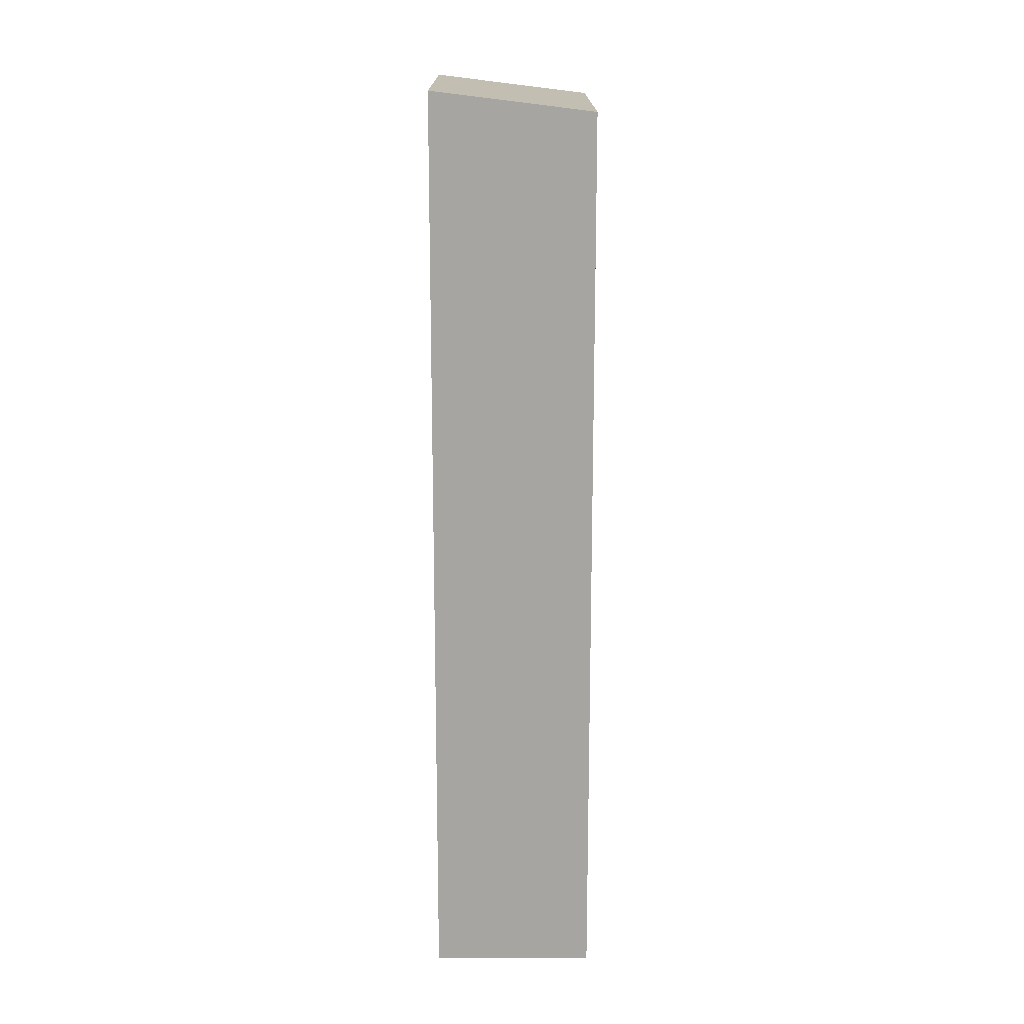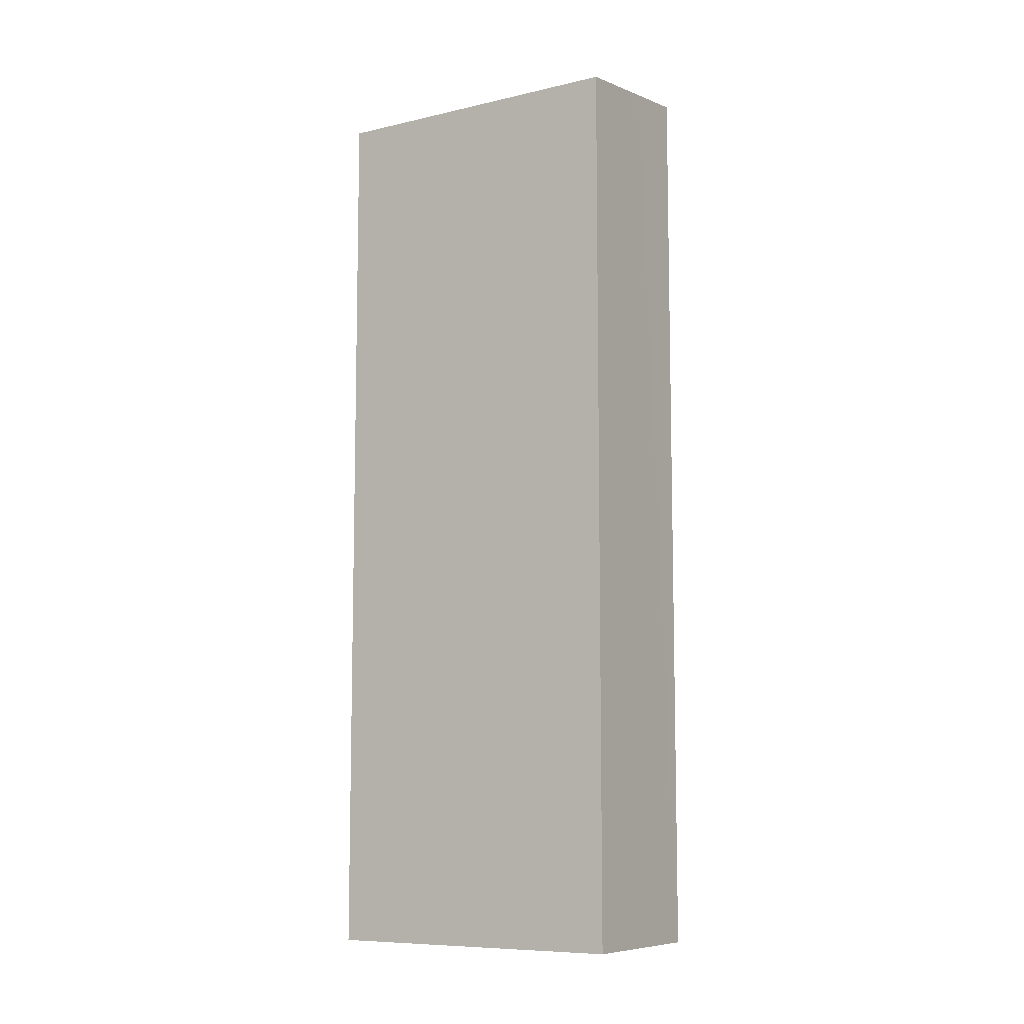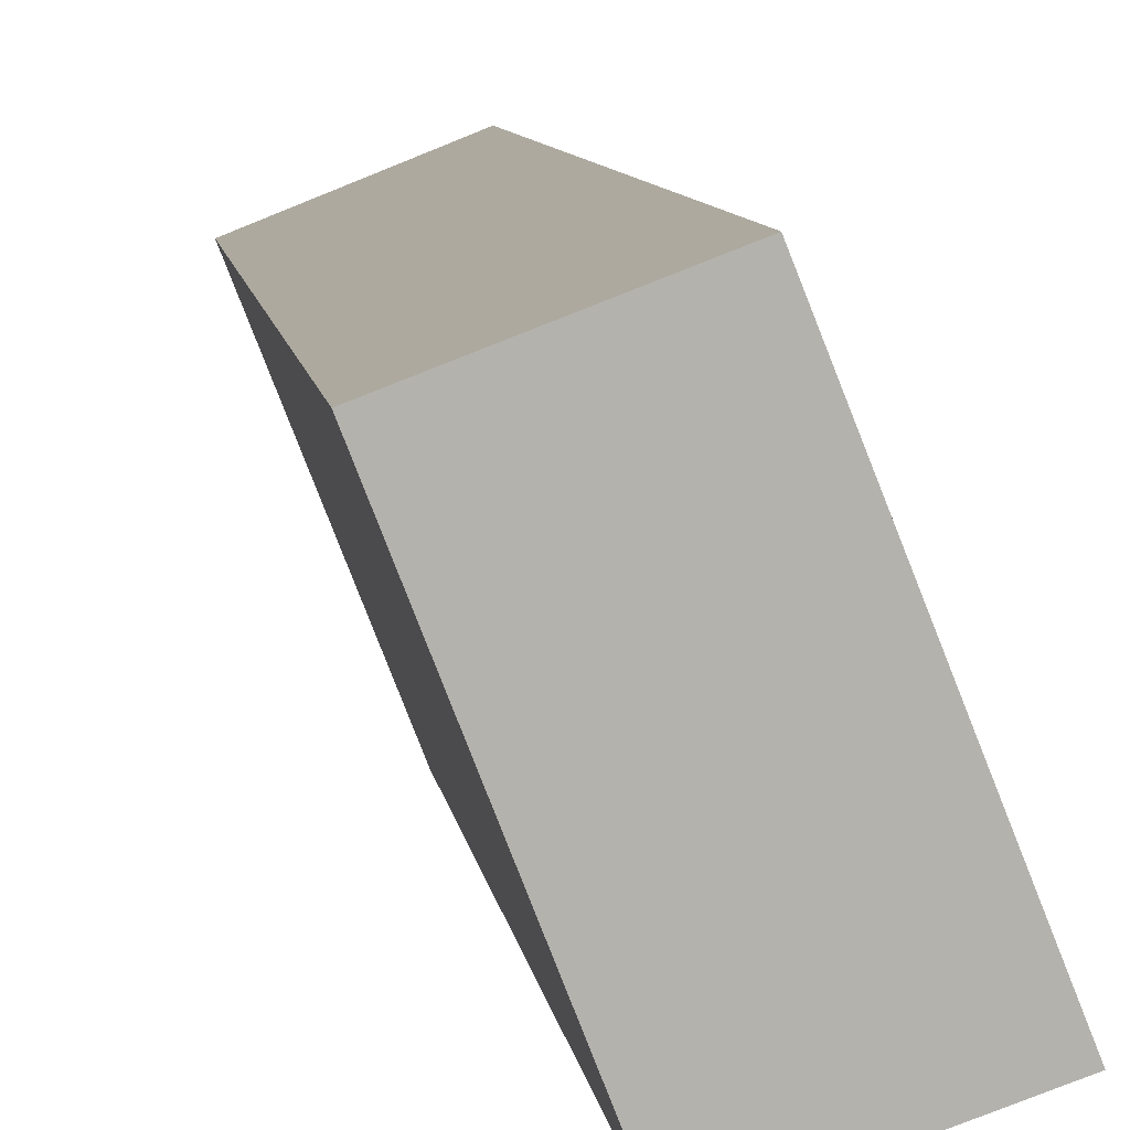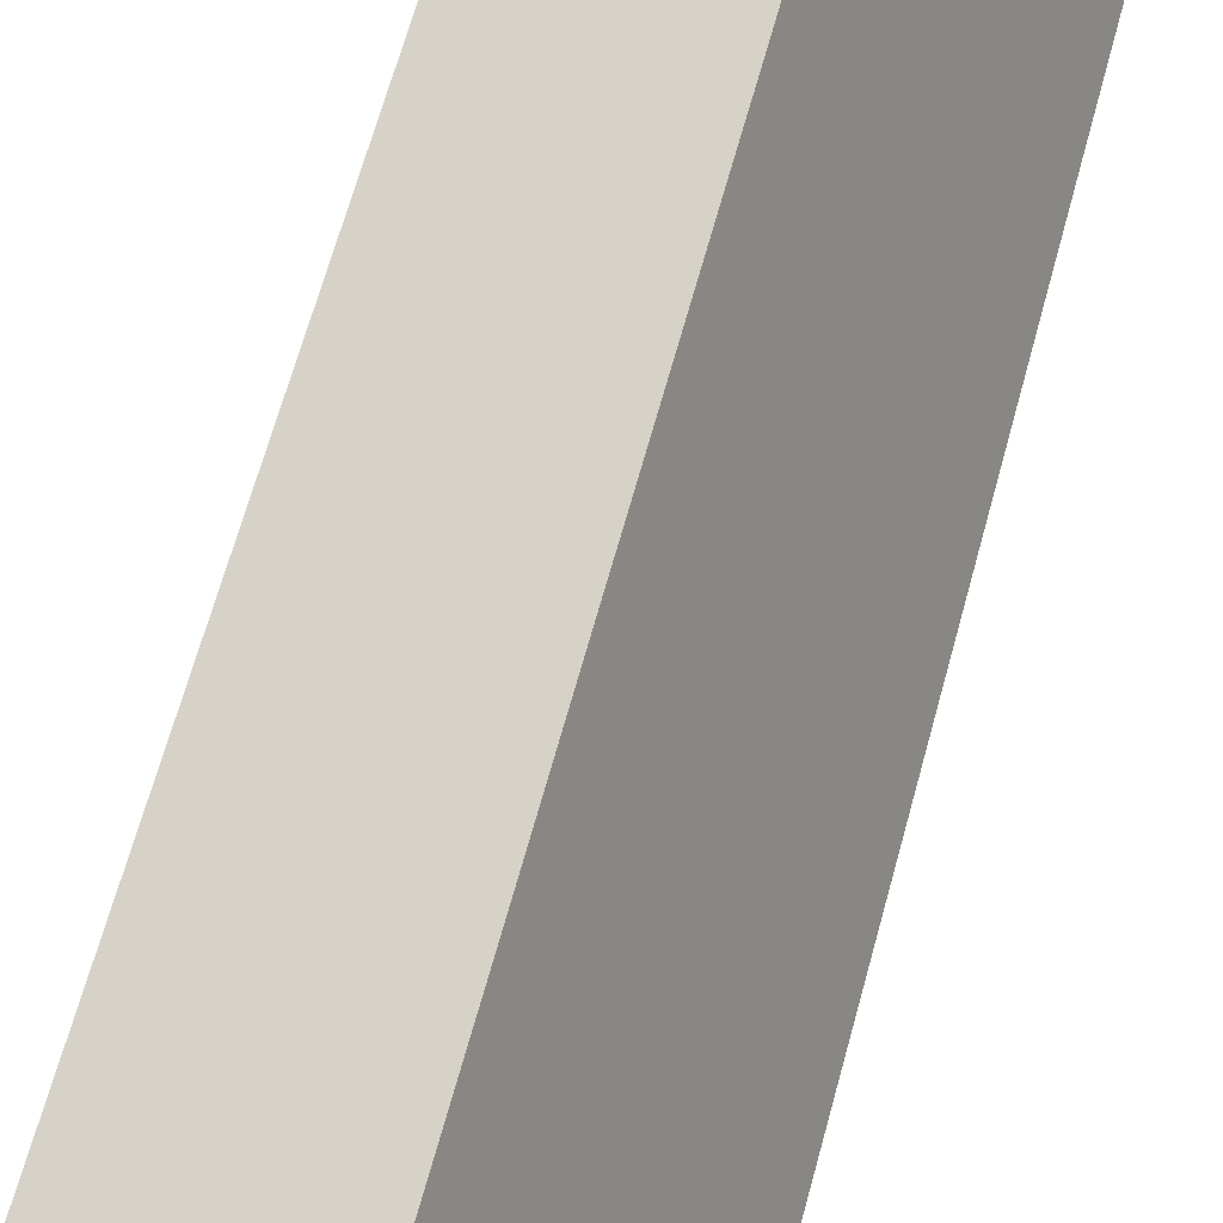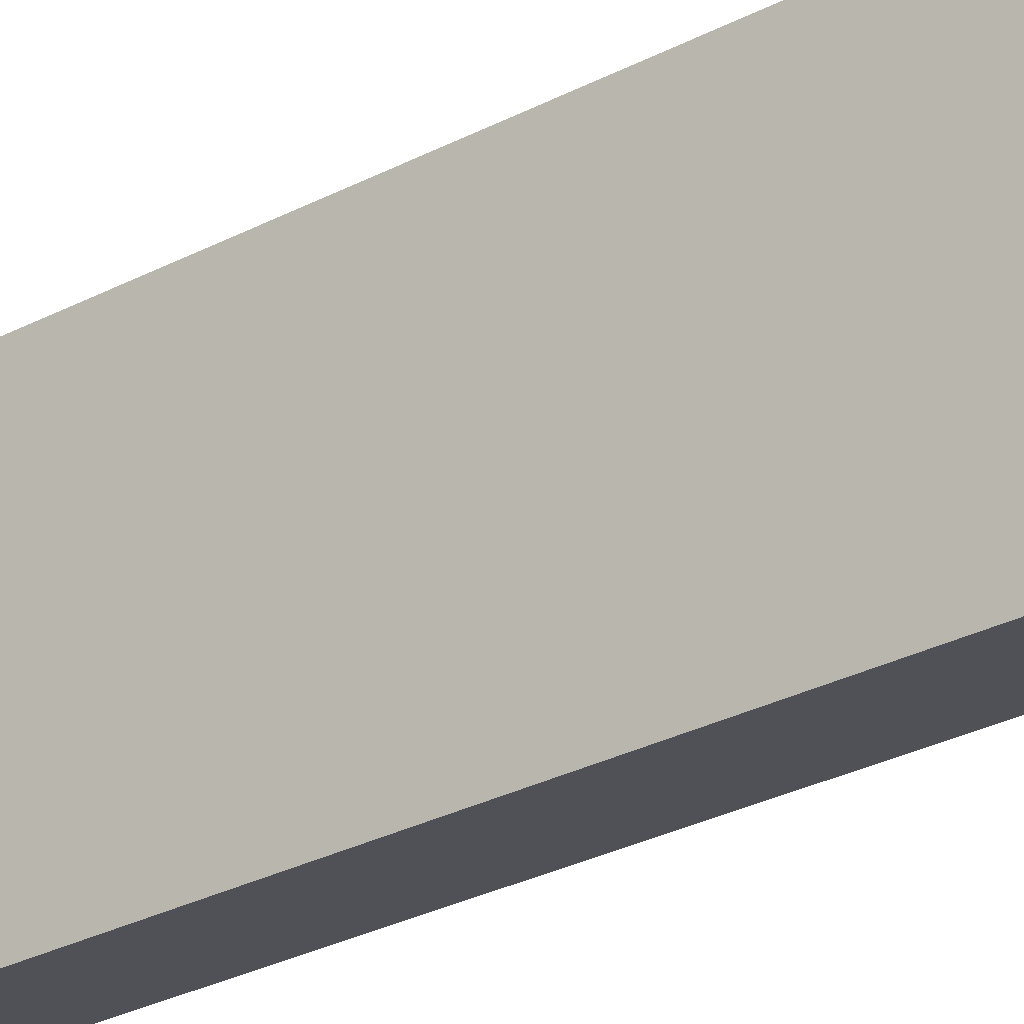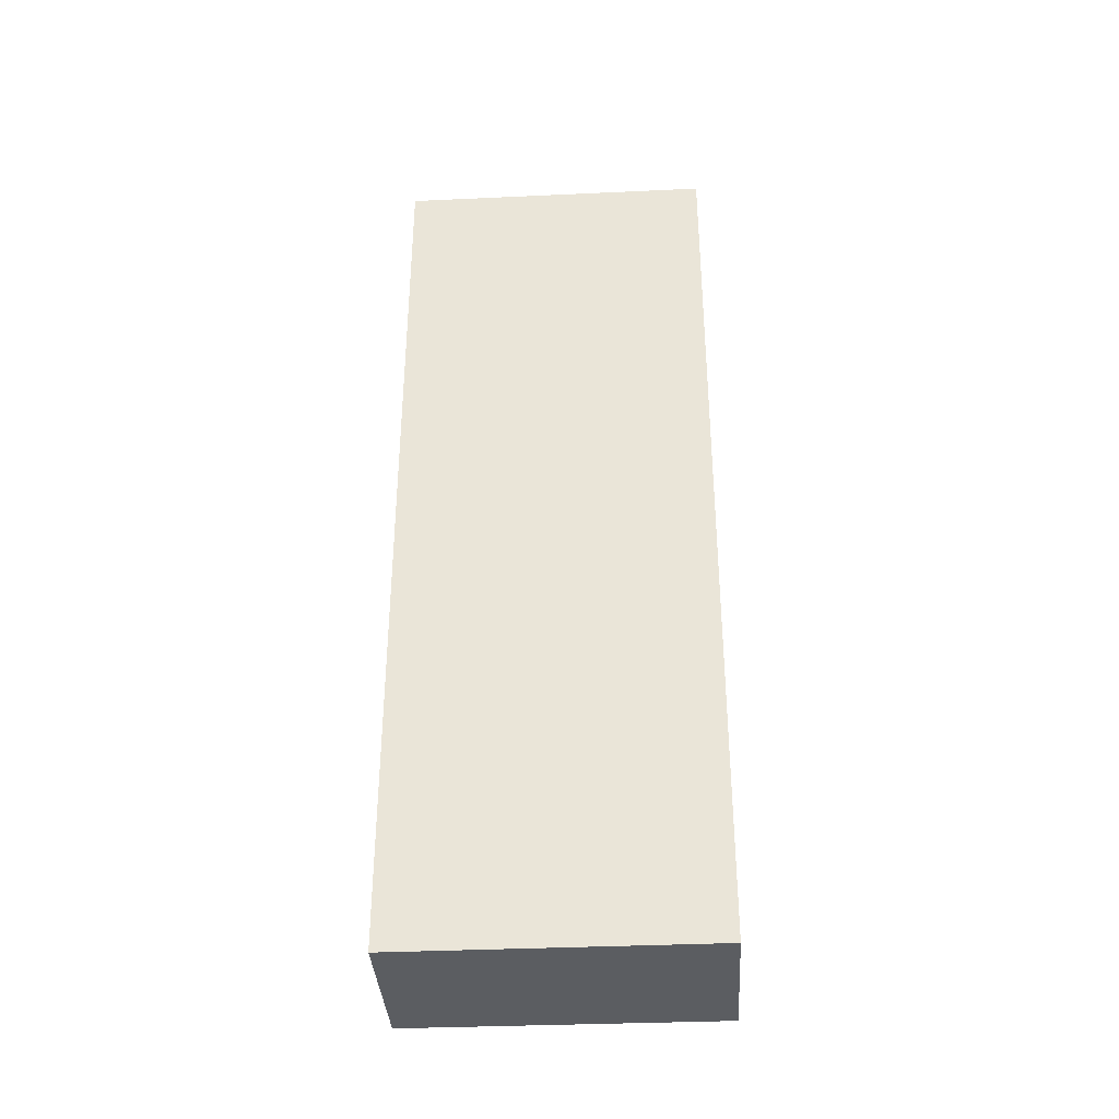
<metadata>
{"format":"obj","ext":"obj","renderer":"f3d","projection":"perspective","resolution":1024,"background":"white","views":[{"elev":16.4,"azim":21.4,"up":"+Y"},{"elev":-8.7,"azim":143.7,"up":"+Y"},{"elev":7.8,"azim":173.1,"up":"+Z"},{"elev":64.5,"azim":-164.9,"up":"+Z"},{"elev":-36.4,"azim":122.6,"up":"+Z"},{"elev":-36.2,"azim":114.9,"up":"+Y"}]}
</metadata>
<code>
v  1.824 14.57 4.589
v  0.997 14.44 -0.391
v  0 14.57 8.924e-16
v  2.383 14.26 -0.935
v  2.815 14.44 4.195
v  4.184 14.26 3.651
v  1.824 -2.81e-16 4.589
v  2.815 -2.569e-16 4.195
v  4.184 -2.236e-16 3.651
v  2.383 5.725e-17 -0.935
v  0 0 0
v  0.997 2.394e-17 -0.391
g defaultobject
f 1 2 3
f 2 1 4
f 4 1 5
f 4 5 6
f 7 5 1
f 5 7 6
f 6 7 8
f 6 8 9
f 9 4 6
f 4 9 10
f 2 11 3
f 11 2 4
f 11 4 10
f 11 10 12
f 11 1 3
f 1 11 7
f 8 10 9
f 10 8 7
f 10 7 12
f 12 7 11

</code>
